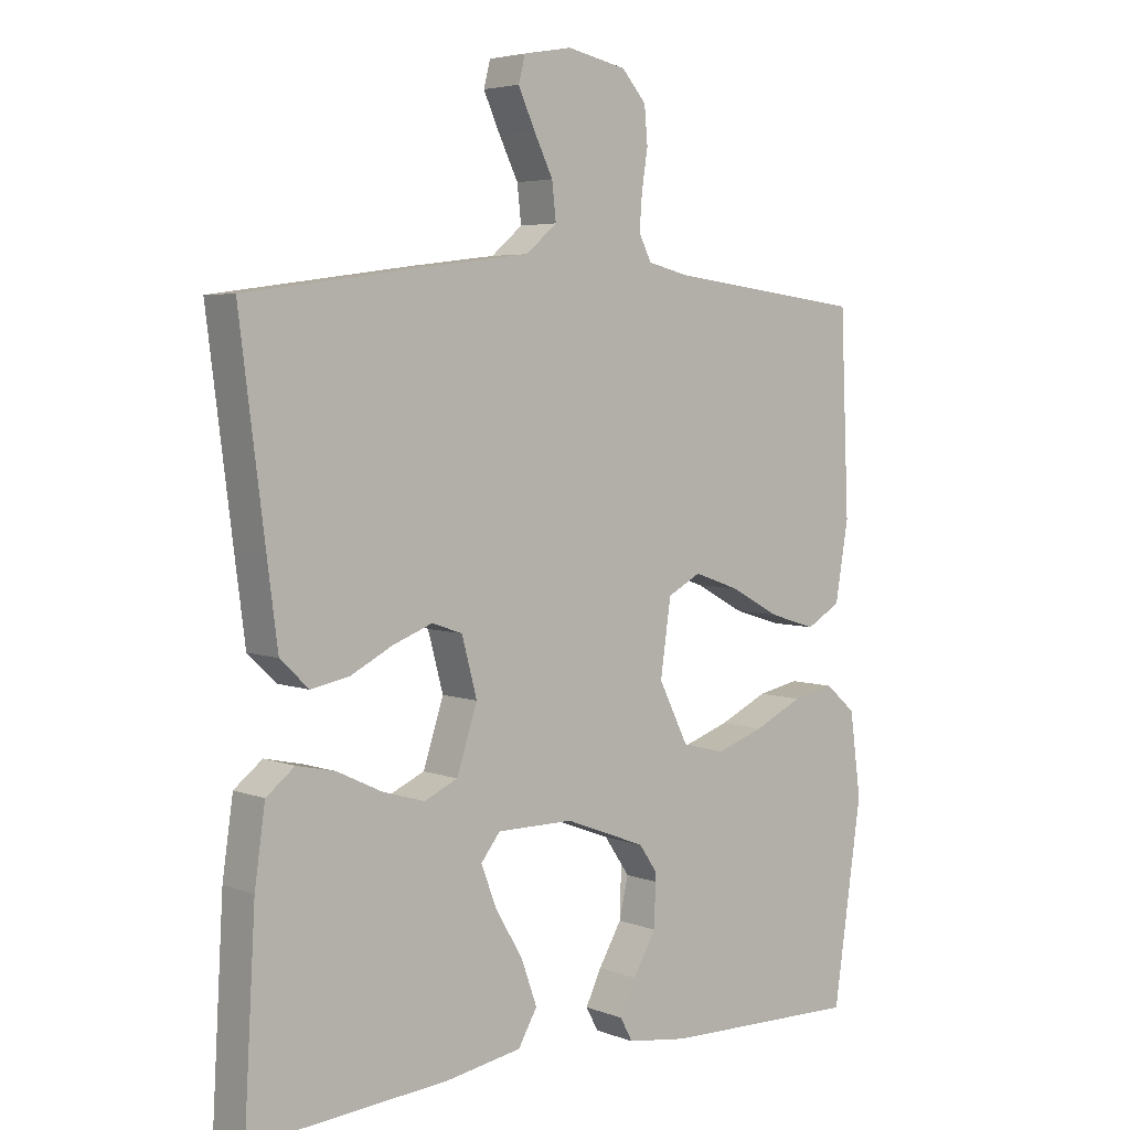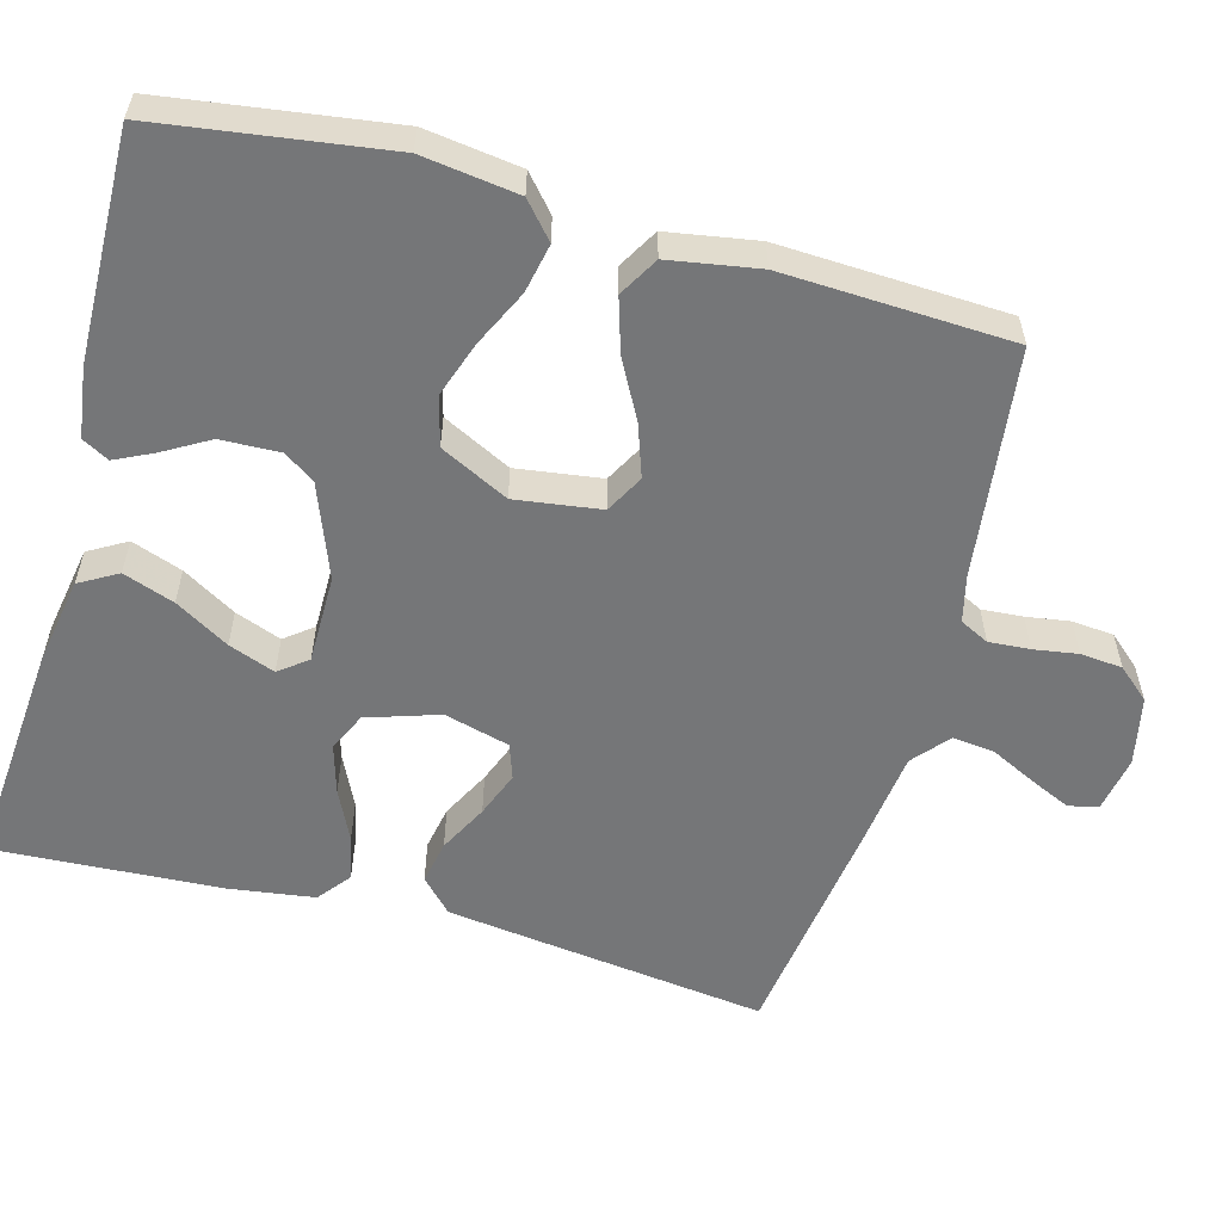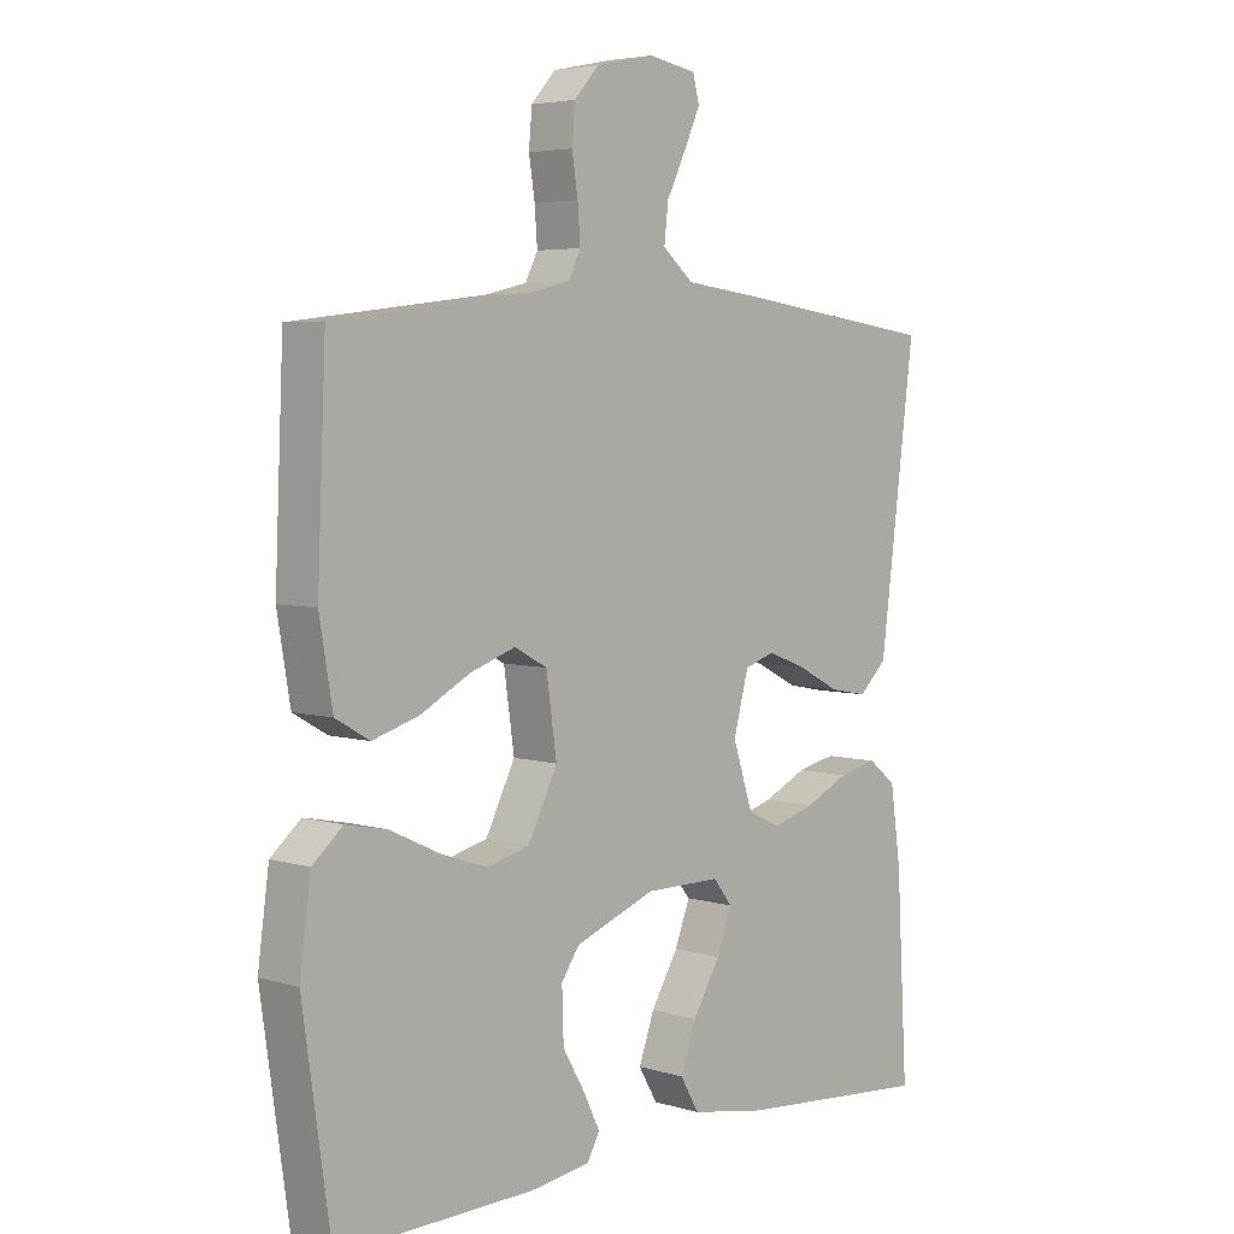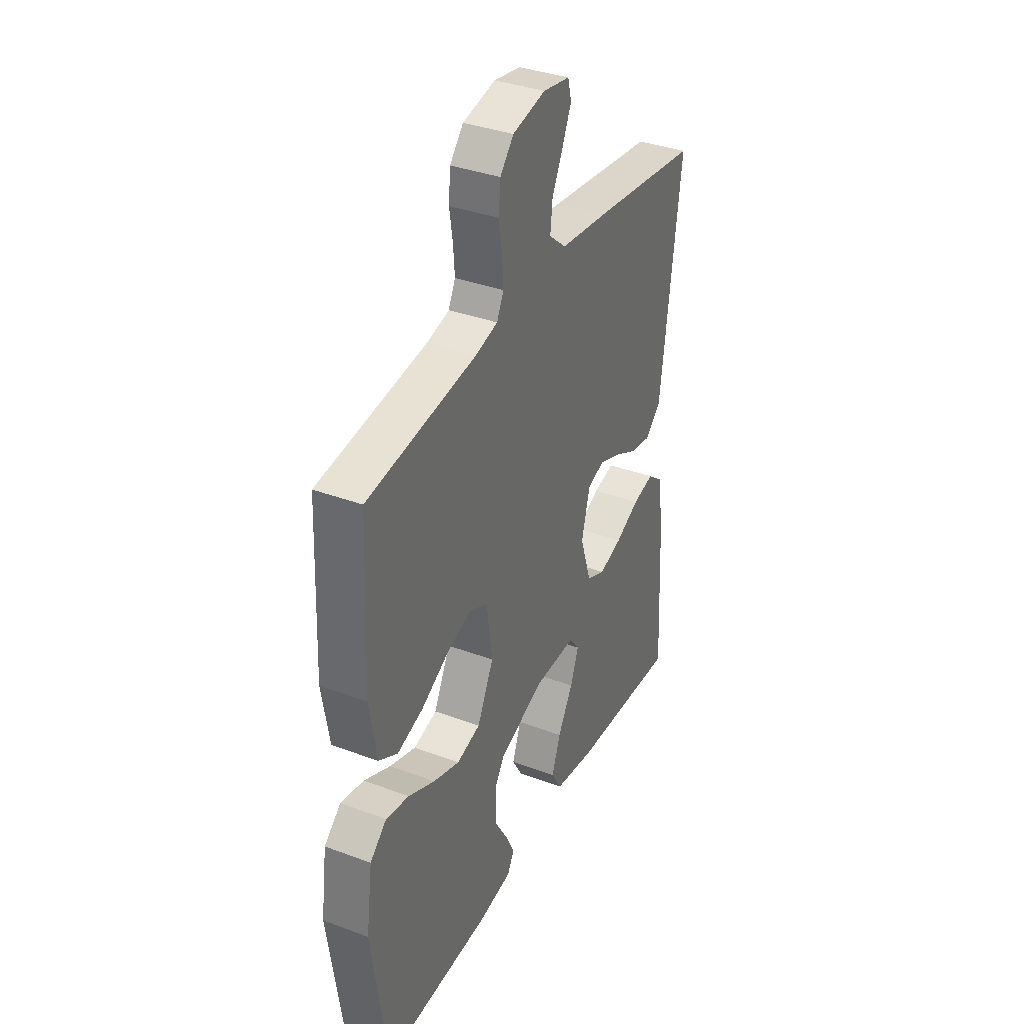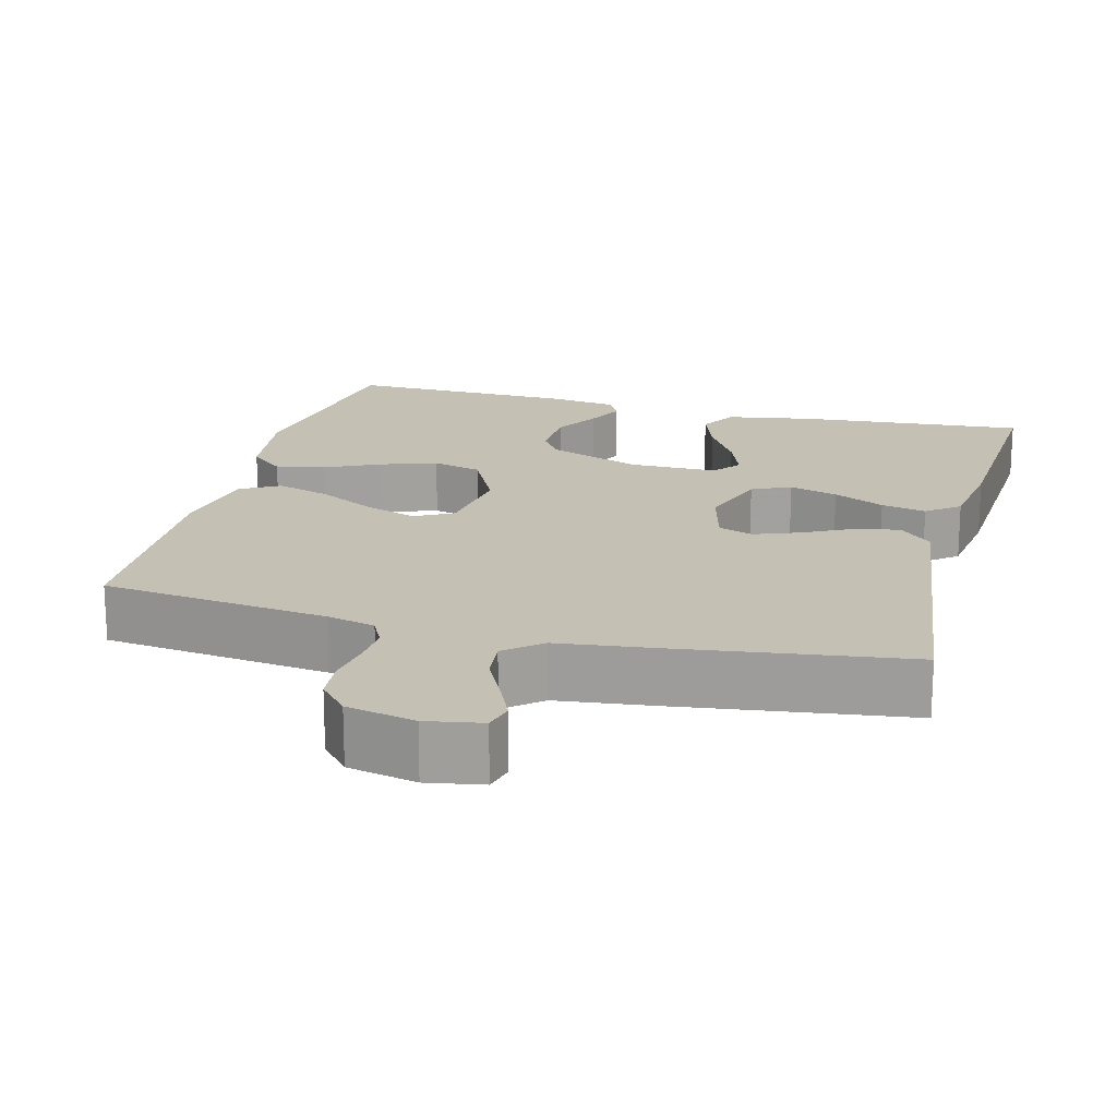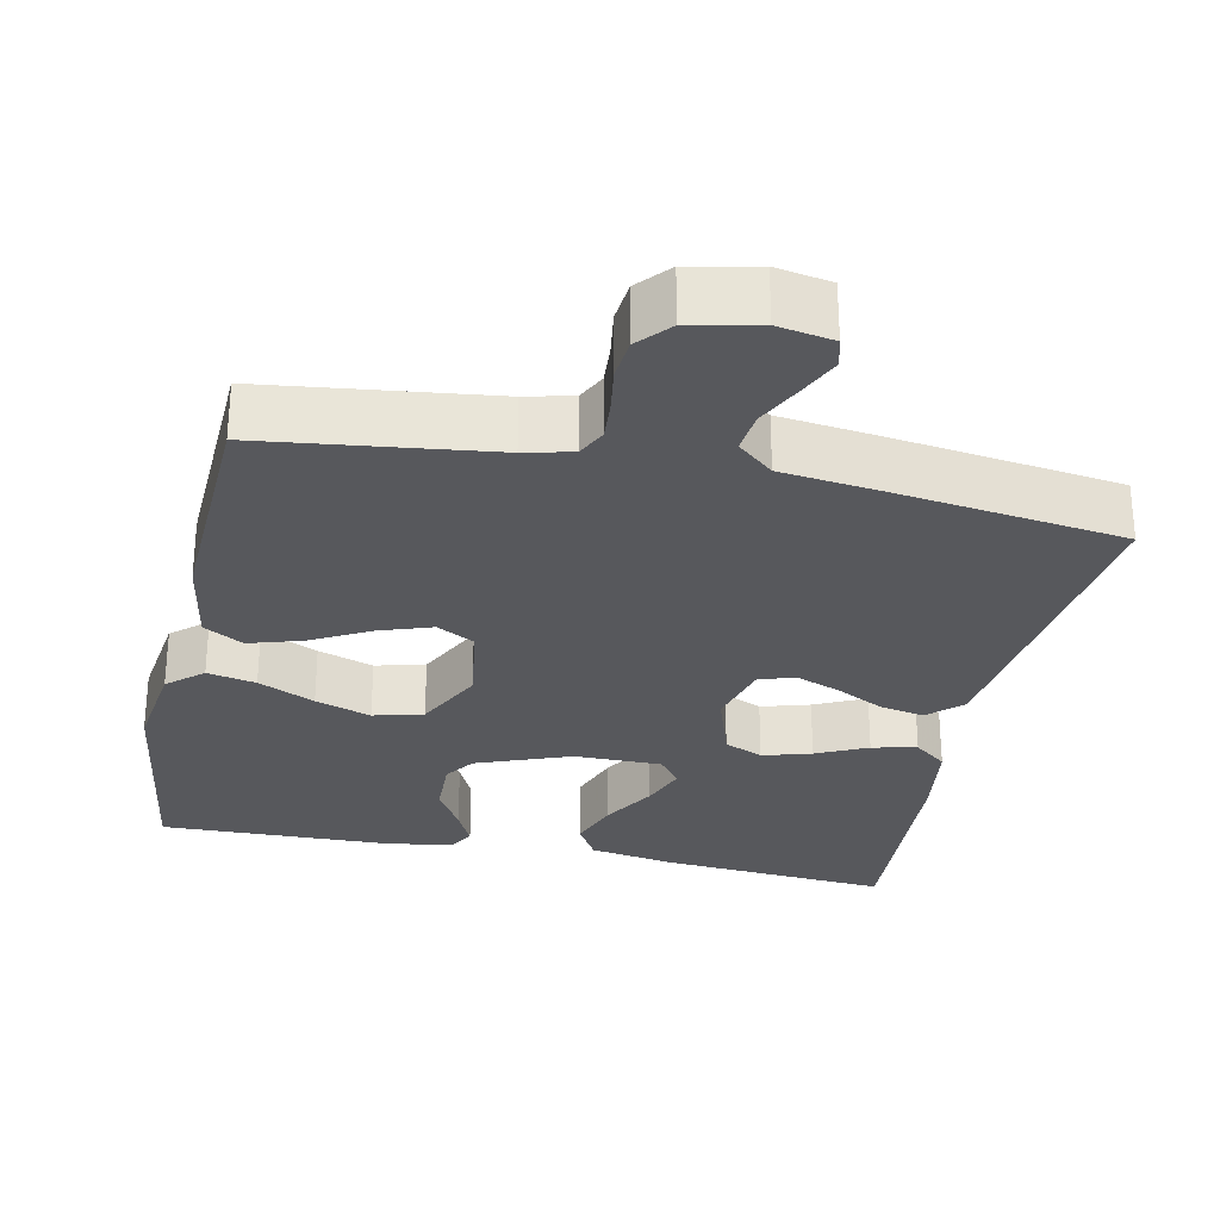
<metadata>
{"format":"obj","ext":"obj","renderer":"f3d","projection":"perspective","resolution":1024,"background":"white","views":[{"elev":4.6,"azim":140.0,"up":"+Z"},{"elev":-56.8,"azim":-105.4,"up":"+Y"},{"elev":4.7,"azim":-46.3,"up":"+Z"},{"elev":36.5,"azim":-64.2,"up":"+Z"},{"elev":18.4,"azim":14.7,"up":"+Y"},{"elev":-28.7,"azim":-11.9,"up":"+Y"}]}
</metadata>
<code>
v 0.5 0.07 0.5
v 0.462 0.07 0.2
v 0.446 0.07 0.076
v 0.403 0.07 0.035
v 0.345 0.07 0.046
v 0.281 0.07 0.079
v 0.221 0.07 0.102
v 0.175 0.07 0.086
v 0.152 0.07 0
v 0.183 0.07 -0.095
v 0.234 0.07 -0.118
v 0.298 0.07 -0.099
v 0.365 0.07 -0.067
v 0.424 0.07 -0.054
v 0.467 0.07 -0.088
v 0.483 0.07 -0.2
v 0.5 0.07 -0.5
v 0.2 0.07 -0.476
v 0.085 0.07 -0.456
v 0.056 0.07 -0.406
v 0.08 0.07 -0.339
v 0.122 0.07 -0.268
v 0.145 0.07 -0.207
v 0.116 0.07 -0.17
v 0 0.07 -0.17
v -0.123 0.07 -0.217
v -0.162 0.07 -0.274
v -0.148 0.07 -0.335
v -0.113 0.07 -0.395
v -0.089 0.07 -0.445
v -0.108 0.07 -0.48
v -0.2 0.07 -0.493
v -0.5 0.07 -0.5
v -0.543 0.07 -0.2
v -0.526 0.07 -0.074
v -0.48 0.07 -0.034
v -0.416 0.07 -0.047
v -0.342 0.07 -0.082
v -0.269 0.07 -0.107
v -0.204 0.07 -0.09
v -0.159 0.07 0
v -0.175 0.07 0.112
v -0.225 0.07 0.139
v -0.294 0.07 0.115
v -0.37 0.07 0.074
v -0.441 0.07 0.052
v -0.493 0.07 0.082
v -0.513 0.07 0.2
v -0.5 0.07 0.5
v -0.2 0.07 0.537
v -0.138 0.07 0.552
v -0.119 0.07 0.59
v -0.123 0.07 0.644
v -0.132 0.07 0.702
v -0.127 0.07 0.757
v -0.09 0.07 0.799
v 0 0.07 0.818
v 0.073 0.07 0.805
v 0.083 0.07 0.766
v 0.058 0.07 0.711
v 0.029 0.07 0.652
v 0.023 0.07 0.597
v 0.07 0.07 0.557
v 0.2 0.07 0.541
v 0.5 0 0.5
v 0.462 0 0.2
v 0.446 0 0.076
v 0.403 0 0.035
v 0.345 0 0.046
v 0.281 0 0.079
v 0.221 0 0.102
v 0.175 0 0.086
v 0.152 0 0
v 0.183 0 -0.095
v 0.234 0 -0.118
v 0.298 0 -0.099
v 0.365 0 -0.067
v 0.424 0 -0.054
v 0.467 0 -0.088
v 0.483 0 -0.2
v 0.5 0 -0.5
v 0.2 0 -0.476
v 0.085 0 -0.456
v 0.056 0 -0.406
v 0.08 0 -0.339
v 0.122 0 -0.268
v 0.145 0 -0.207
v 0.116 0 -0.17
v 0 0 -0.17
v -0.123 0 -0.217
v -0.162 0 -0.274
v -0.148 0 -0.335
v -0.113 0 -0.395
v -0.089 0 -0.445
v -0.108 0 -0.48
v -0.2 0 -0.493
v -0.5 0 -0.5
v -0.543 0 -0.2
v -0.526 0 -0.074
v -0.48 0 -0.034
v -0.416 0 -0.047
v -0.342 0 -0.082
v -0.269 0 -0.107
v -0.204 0 -0.09
v -0.159 0 0
v -0.175 0 0.112
v -0.225 0 0.139
v -0.294 0 0.115
v -0.37 0 0.074
v -0.441 0 0.052
v -0.493 0 0.082
v -0.513 0 0.2
v -0.5 0 0.5
v -0.2 0 0.537
v -0.138 0 0.552
v -0.119 0 0.59
v -0.123 0 0.644
v -0.132 0 0.702
v -0.127 0 0.757
v -0.09 0 0.799
v 0 0 0.818
v 0.073 0 0.805
v 0.083 0 0.766
v 0.058 0 0.711
v 0.029 0 0.652
v 0.023 0 0.597
v 0.07 0 0.557
v 0.2 0 0.541
f 63 64 1 2
f 62 63 2 3
f 58 59 60 61
f 56 57 58 61
f 56 61 62
f 53 54 55 56
f 52 53 56 62
f 51 52 62 3
f 47 48 49 50
f 44 45 46 47
f 43 44 47 50
f 42 43 50 51
f 35 36 37 38
f 35 38 39
f 34 35 39
f 33 34 39 40
f 28 29 30 31
f 28 31 32 33
f 19 20 21 22
f 19 22 23
f 18 19 23
f 17 18 23
f 16 17 23 24
f 12 13 14 15
f 11 12 15 16
f 3 4 5 6
f 3 6 7
f 51 3 7
f 41 42 51 7
f 28 33 40
f 28 40 41
f 11 16 24
f 10 11 24 25
f 9 10 25 26
f 41 7 8
f 41 8 9 26
f 41 26 27
f 41 28 27
f 66 65 128 127
f 67 66 127 126
f 125 124 123 122
f 125 122 121 120
f 126 125 120
f 120 119 118 117
f 126 120 117 116
f 67 126 116 115
f 114 113 112 111
f 111 110 109 108
f 114 111 108 107
f 115 114 107 106
f 102 101 100 99
f 103 102 99
f 103 99 98
f 104 103 98 97
f 95 94 93 92
f 97 96 95 92
f 86 85 84 83
f 87 86 83
f 87 83 82
f 87 82 81
f 88 87 81 80
f 79 78 77 76
f 80 79 76 75
f 70 69 68 67
f 71 70 67
f 71 67 115
f 71 115 106 105
f 104 97 92
f 105 104 92
f 88 80 75
f 89 88 75 74
f 90 89 74 73
f 72 71 105
f 90 73 72 105
f 91 90 105
f 91 92 105
f 1 65 66 2
f 2 66 67 3
f 3 67 68 4
f 4 68 69 5
f 5 69 70 6
f 6 70 71 7
f 7 71 72 8
f 8 72 73 9
f 9 73 74 10
f 10 74 75 11
f 11 75 76 12
f 12 76 77 13
f 13 77 78 14
f 14 78 79 15
f 15 79 80 16
f 16 80 81 17
f 17 81 82 18
f 18 82 83 19
f 19 83 84 20
f 20 84 85 21
f 21 85 86 22
f 22 86 87 23
f 23 87 88 24
f 24 88 89 25
f 25 89 90 26
f 26 90 91 27
f 27 91 92 28
f 28 92 93 29
f 29 93 94 30
f 30 94 95 31
f 31 95 96 32
f 32 96 97 33
f 33 97 98 34
f 34 98 99 35
f 35 99 100 36
f 36 100 101 37
f 37 101 102 38
f 38 102 103 39
f 39 103 104 40
f 40 104 105 41
f 41 105 106 42
f 42 106 107 43
f 43 107 108 44
f 44 108 109 45
f 45 109 110 46
f 46 110 111 47
f 47 111 112 48
f 48 112 113 49
f 49 113 114 50
f 50 114 115 51
f 51 115 116 52
f 52 116 117 53
f 53 117 118 54
f 54 118 119 55
f 55 119 120 56
f 56 120 121 57
f 57 121 122 58
f 58 122 123 59
f 59 123 124 60
f 60 124 125 61
f 61 125 126 62
f 62 126 127 63
f 63 127 128 64
f 64 128 65 1

</code>
